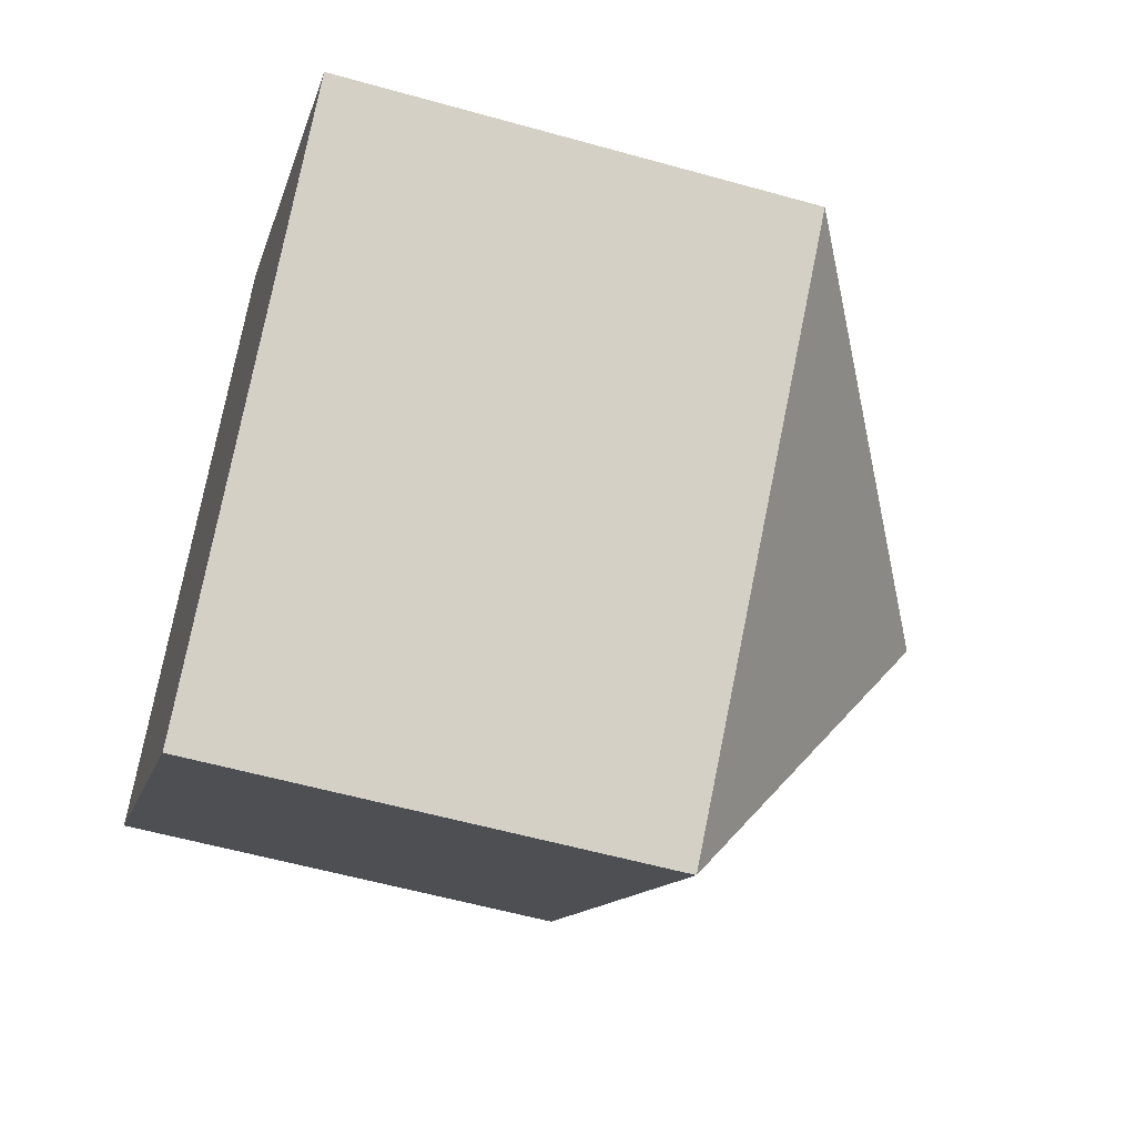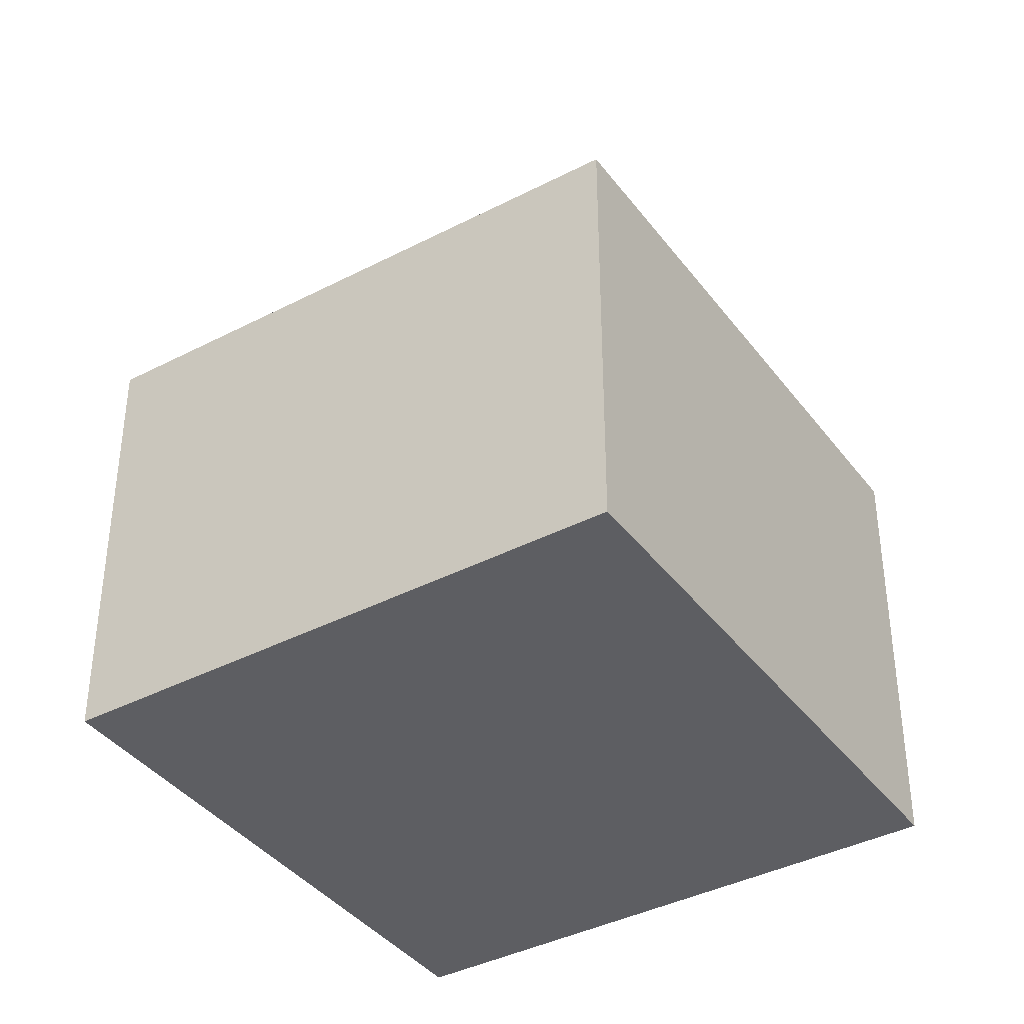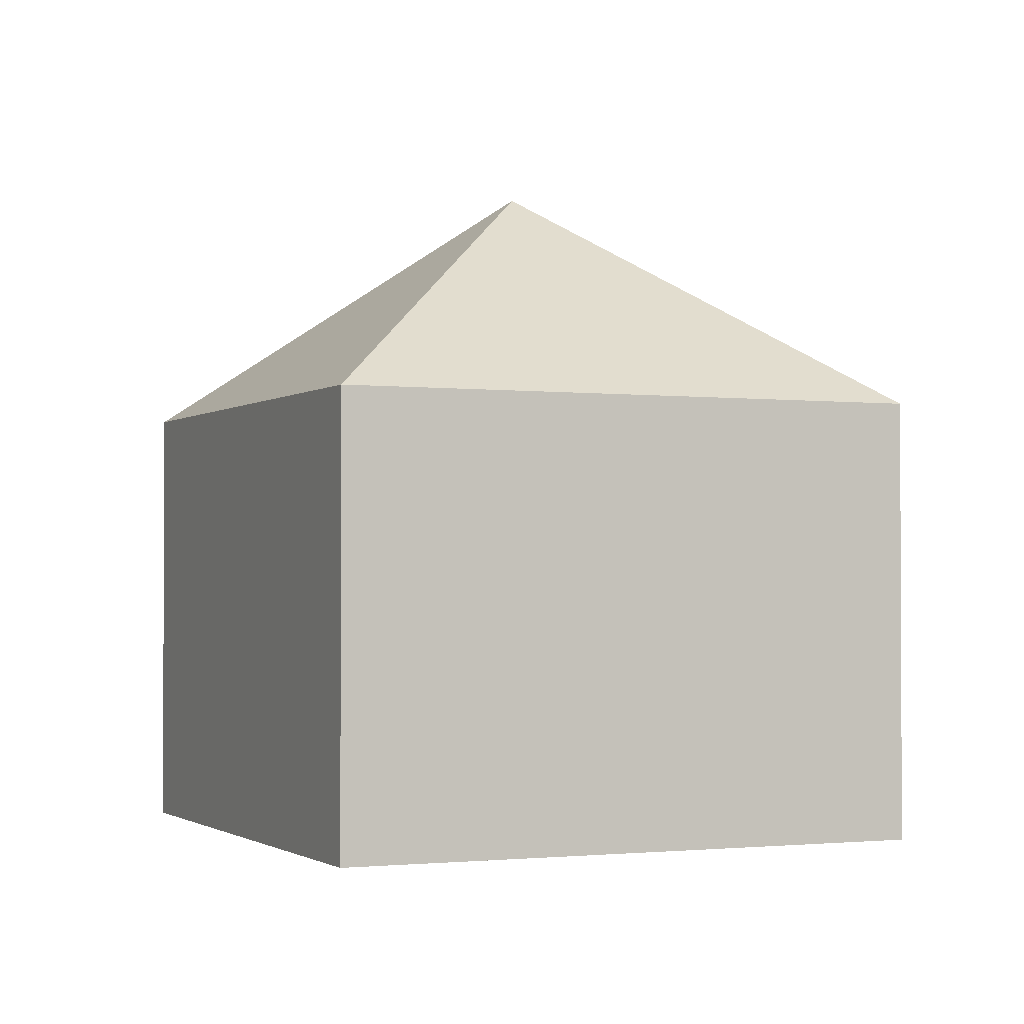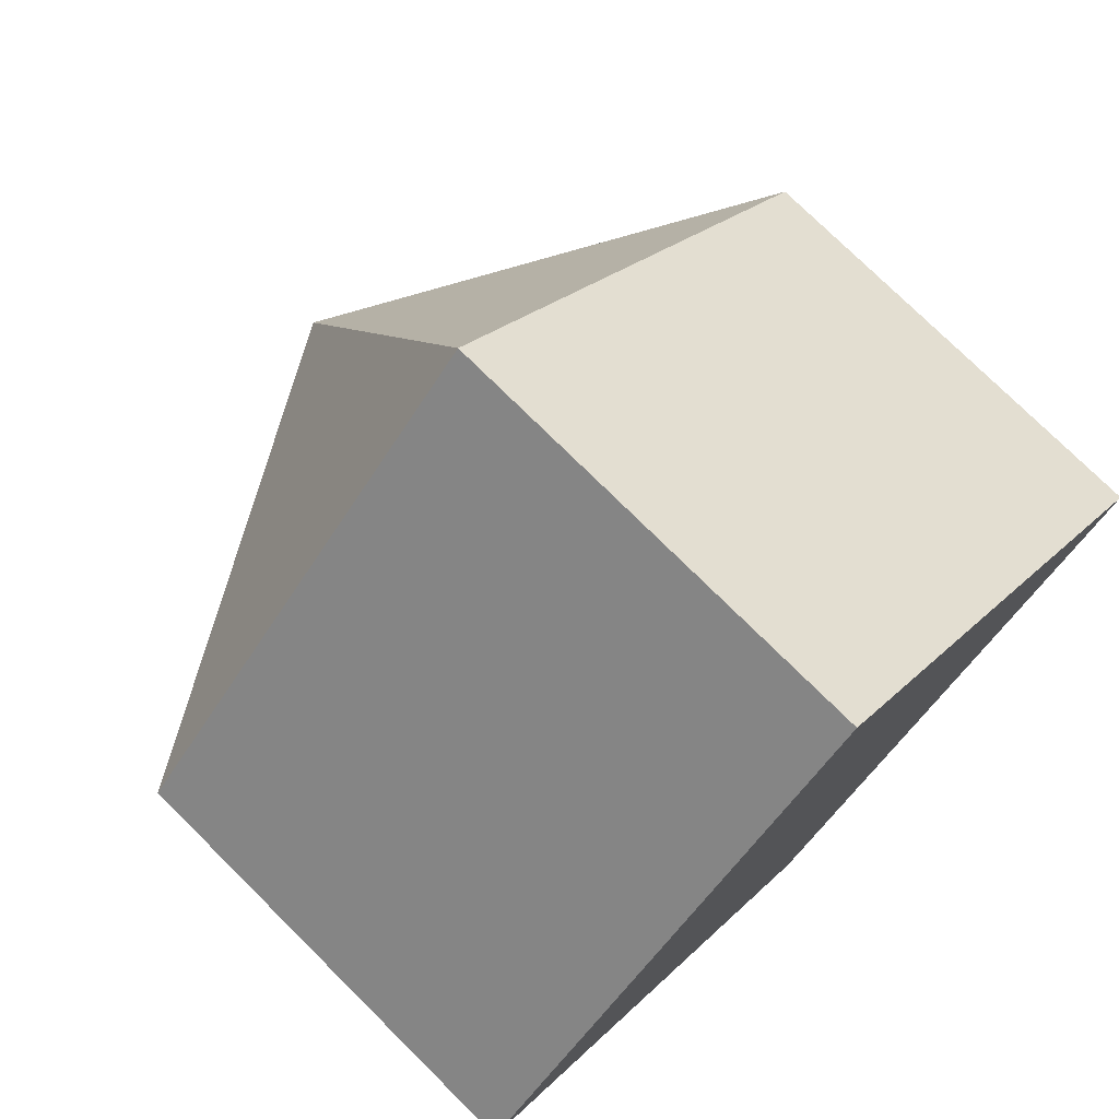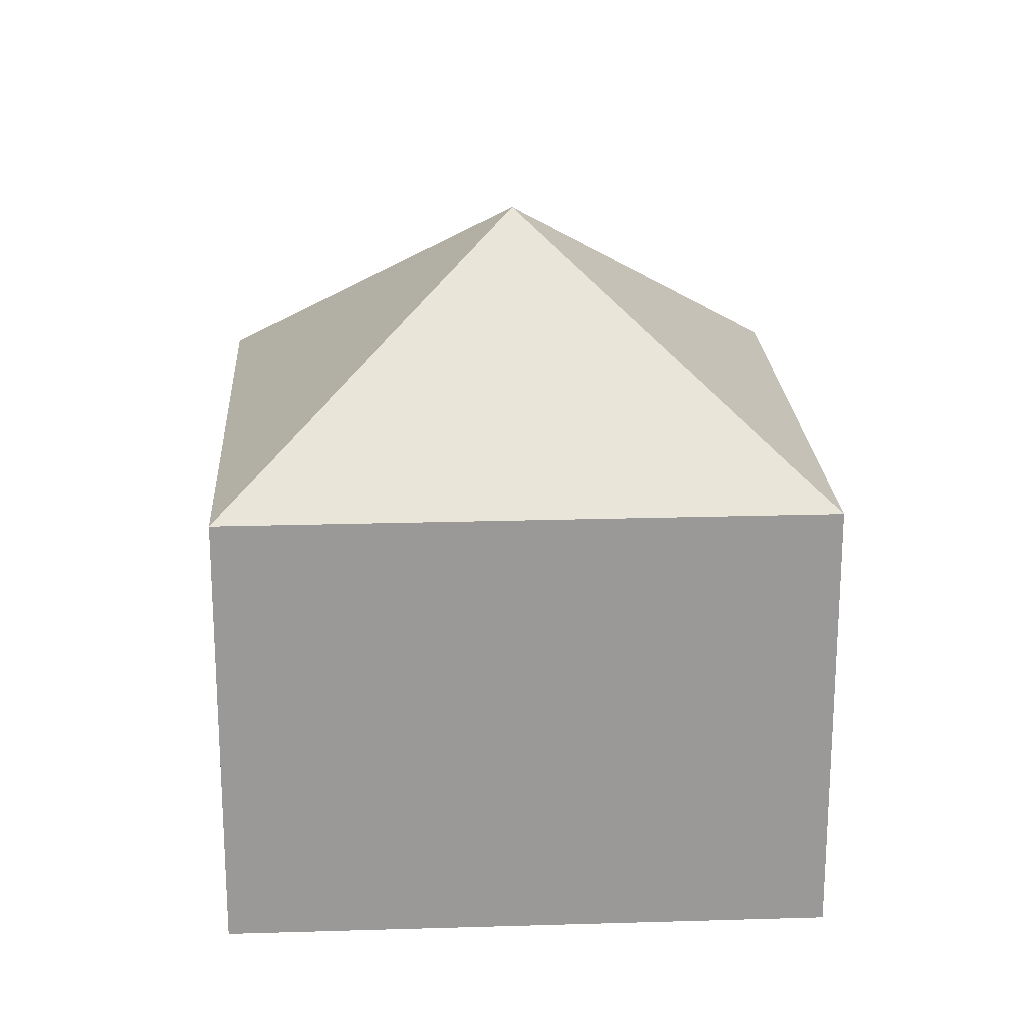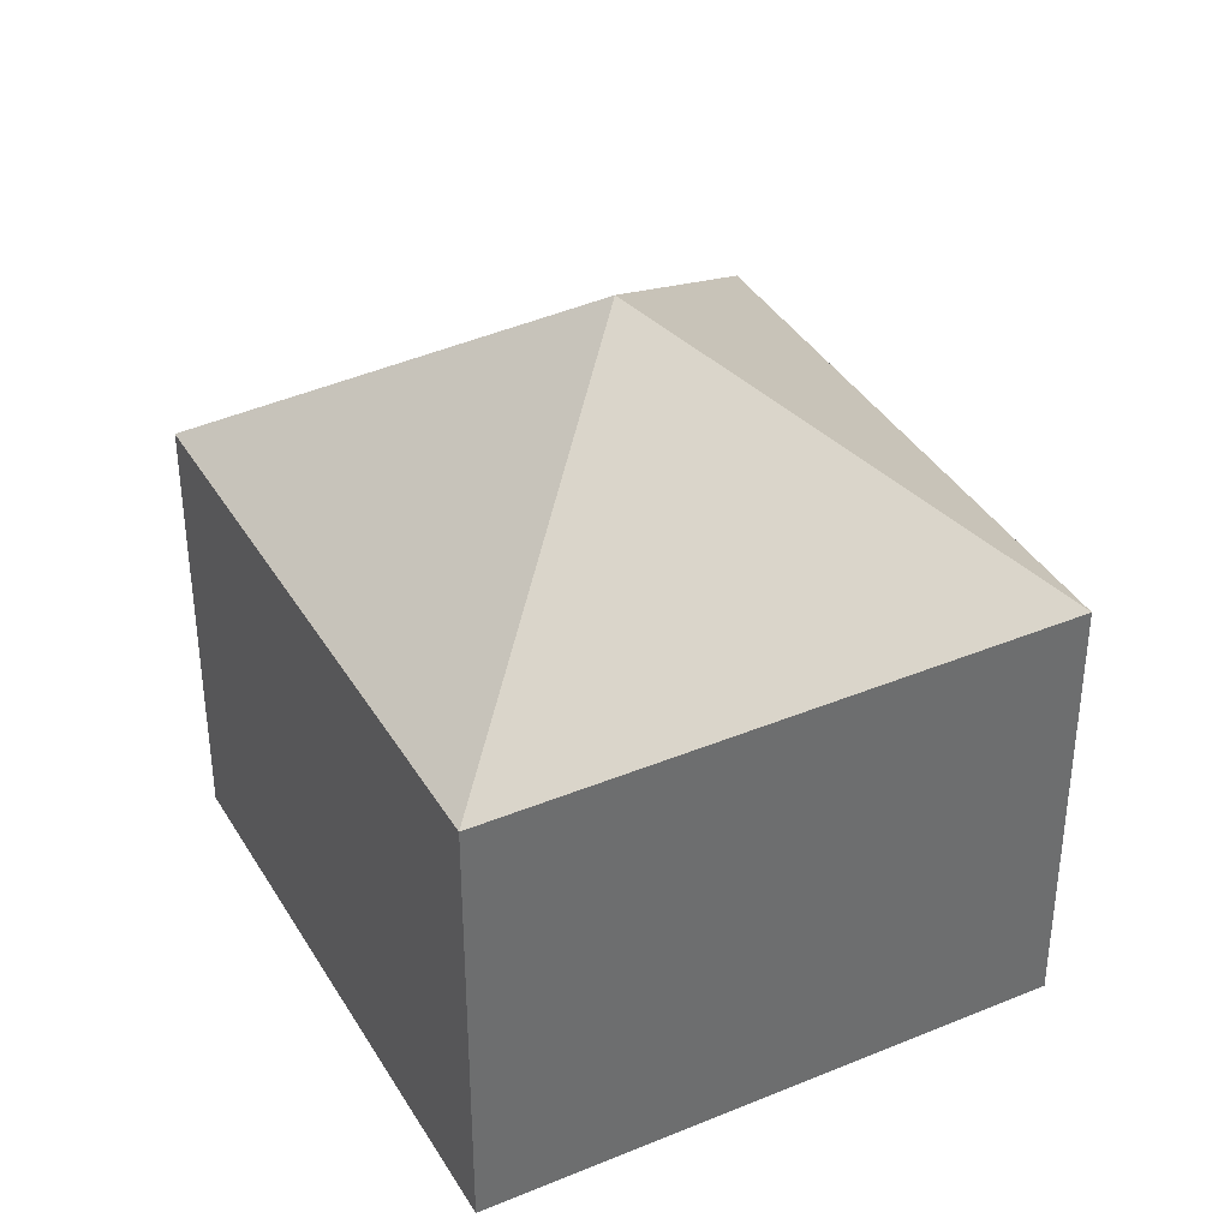
<metadata>
{"format":"obj","ext":"obj","renderer":"f3d","projection":"perspective","resolution":1024,"background":"white","views":[{"elev":-56.5,"azim":73.6,"up":"+Z"},{"elev":-39.2,"azim":167.5,"up":"+Y"},{"elev":-1.6,"azim":-159.4,"up":"+Y"},{"elev":75.6,"azim":-45.2,"up":"+Z"},{"elev":21.4,"azim":-138.5,"up":"+Y"},{"elev":38.2,"azim":106.9,"up":"+Y"}]}
</metadata>
<code>
v  7.546 12.05 -0.053
v  15.09 7.928 -0.106
v  7.714 7.928 -7.597
v  7.377 7.925 7.492
v  0 7.928 4.855e-16
v  7.714 4.652e-16 -7.597
v  0 0 0
v  7.377 -4.588e-16 7.492
v  15.09 6.491e-18 -0.106
g defaultobject
f 1 2 3
f 1 4 2
f 1 3 5
f 1 5 4
f 6 5 3
f 5 6 7
f 7 4 5
f 4 7 8
f 4 9 2
f 9 4 8
f 9 3 2
f 3 9 6
f 6 8 7
f 8 6 9

</code>
